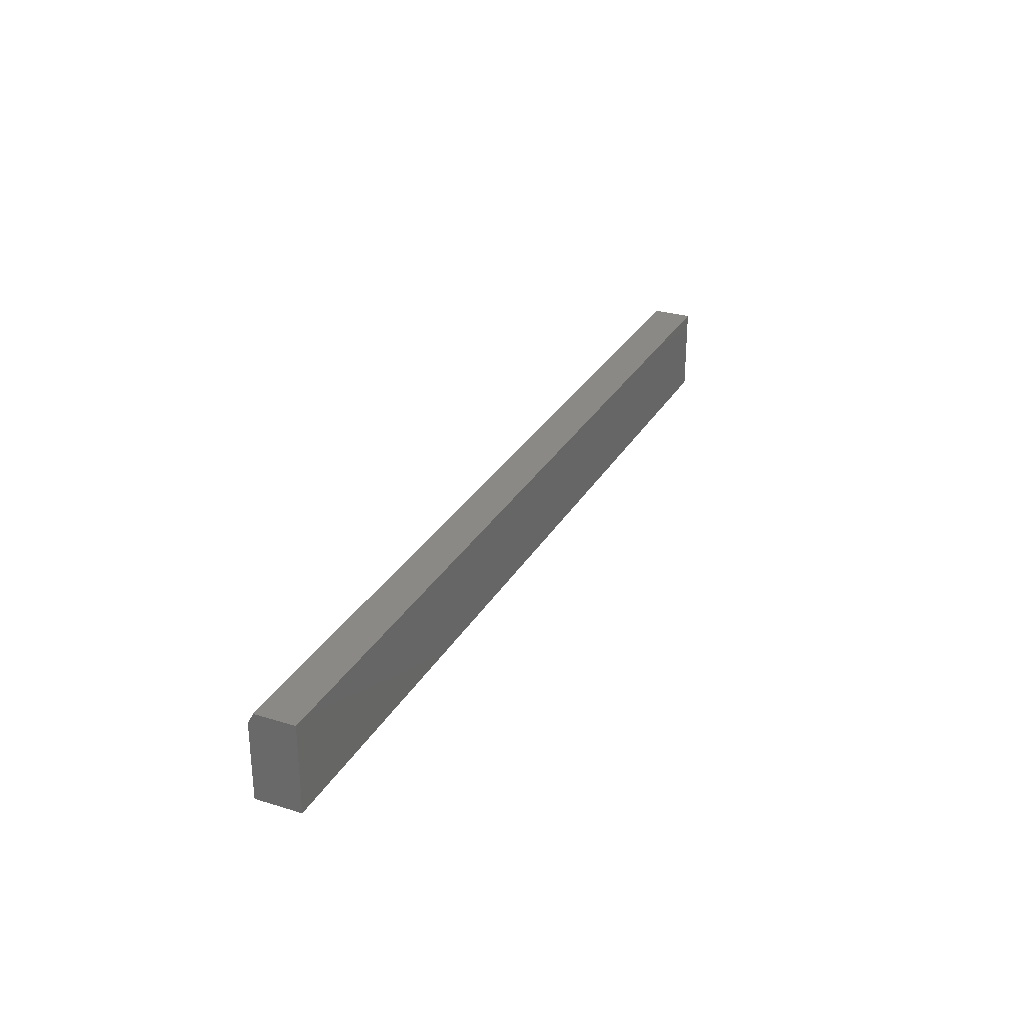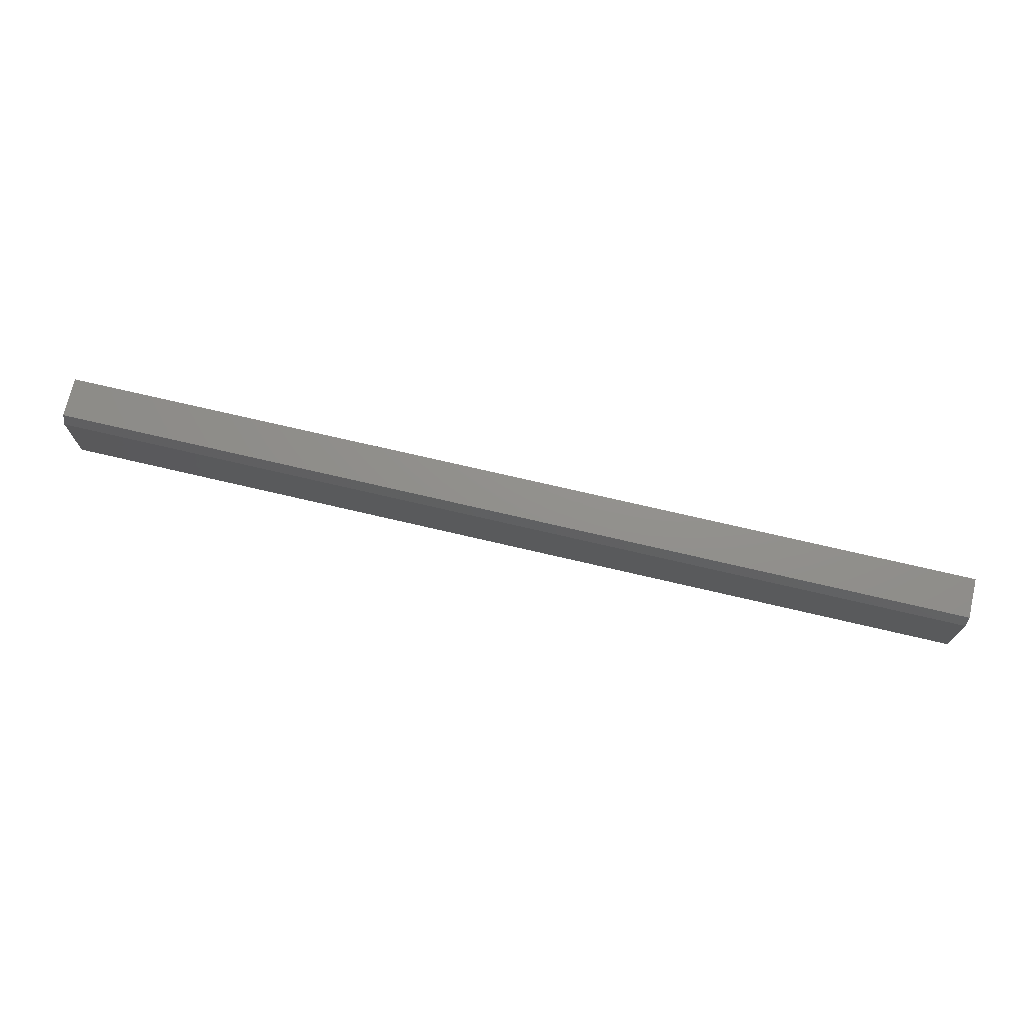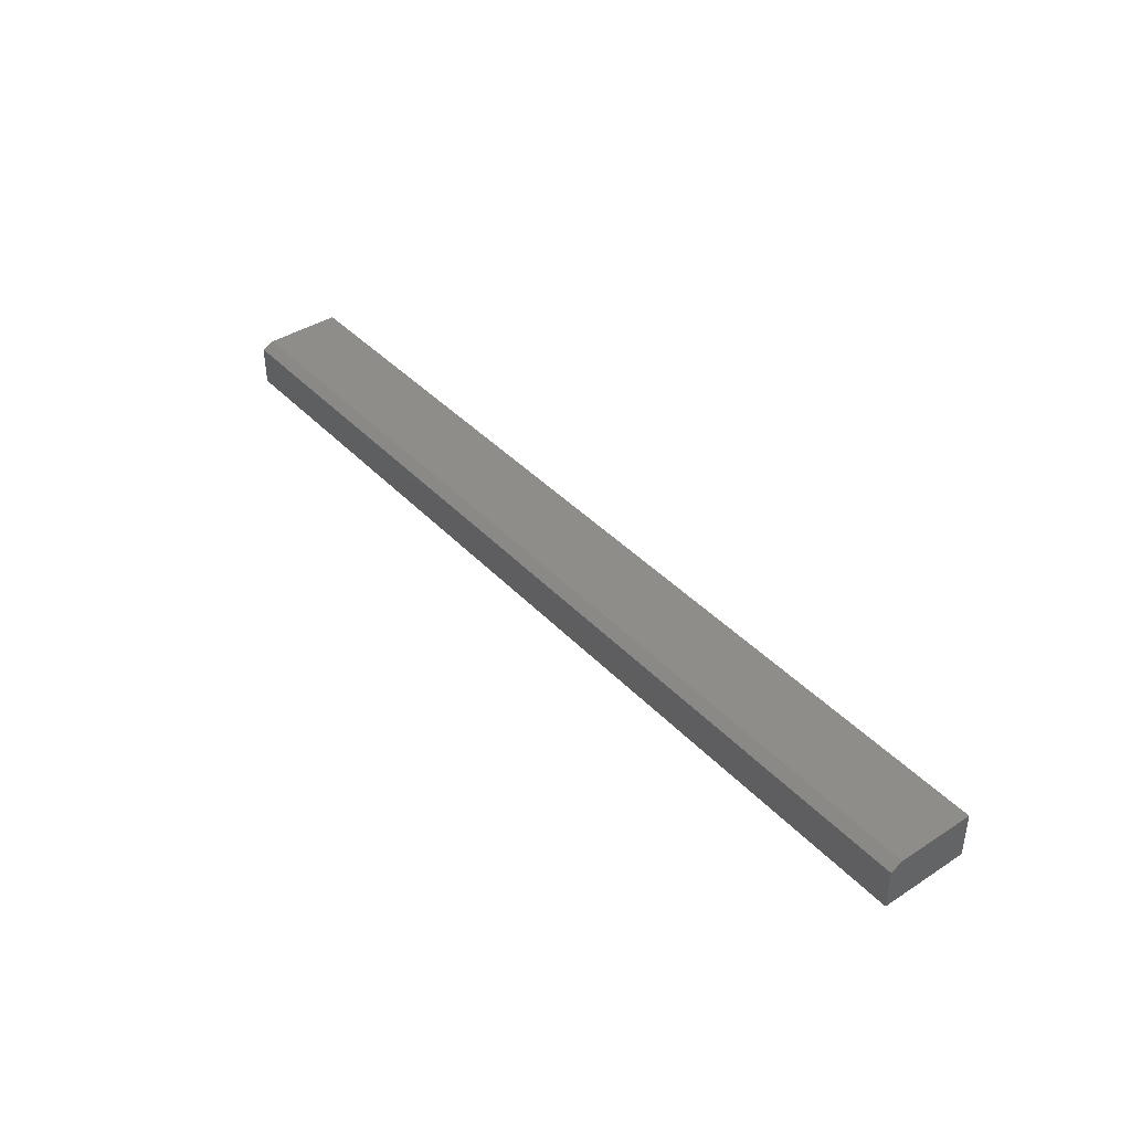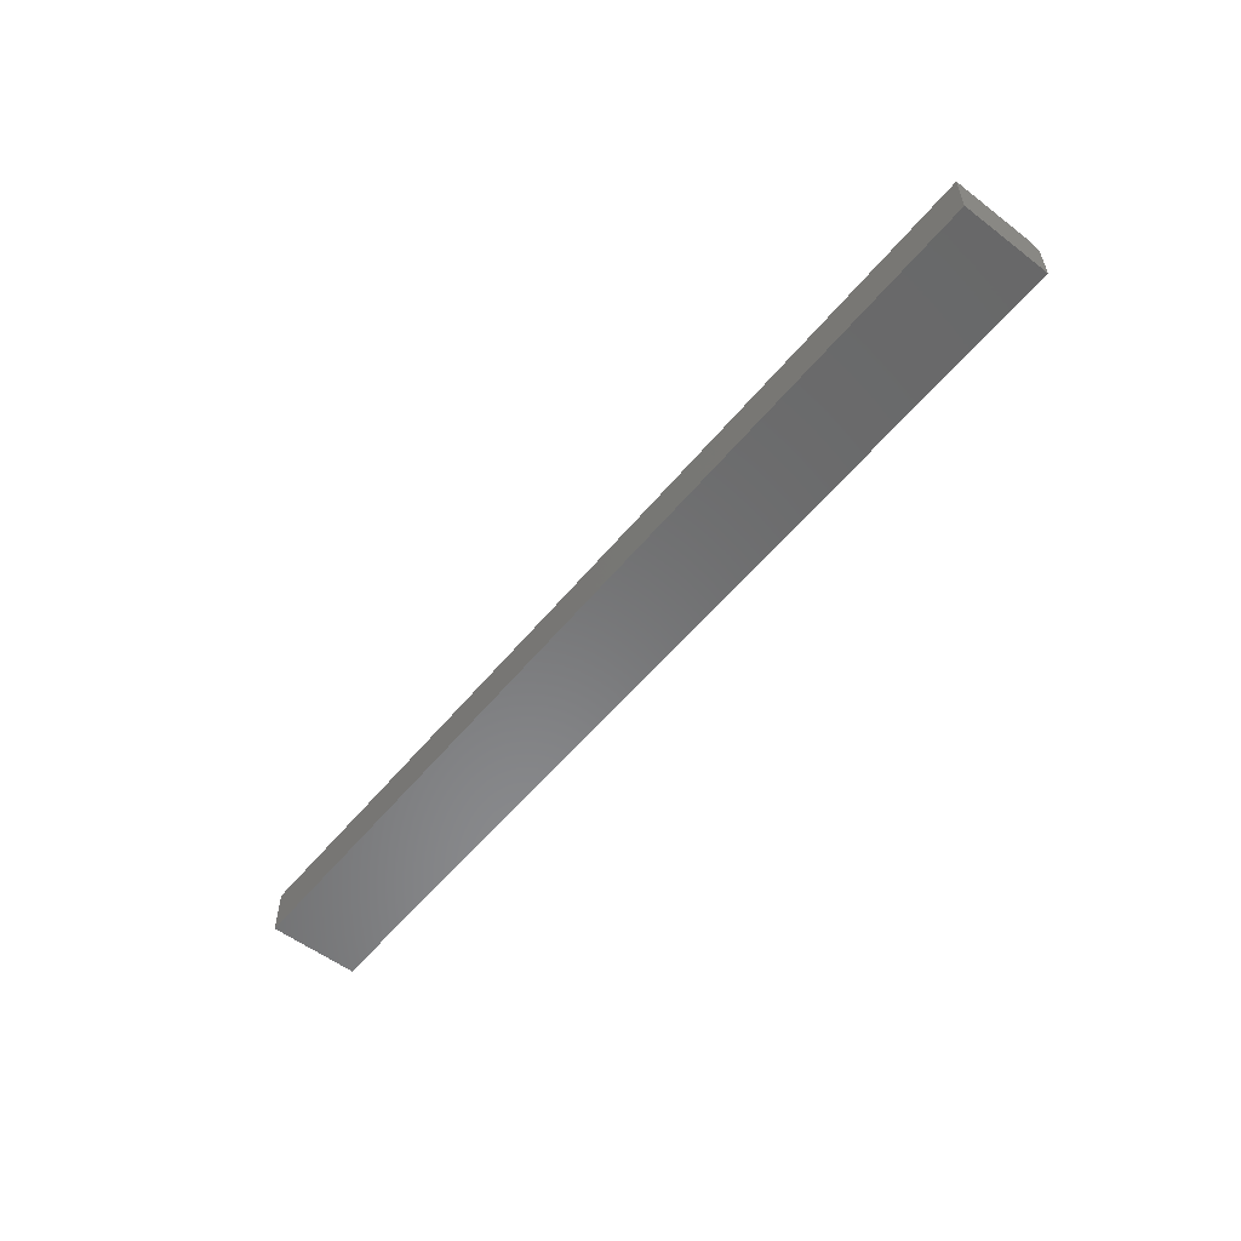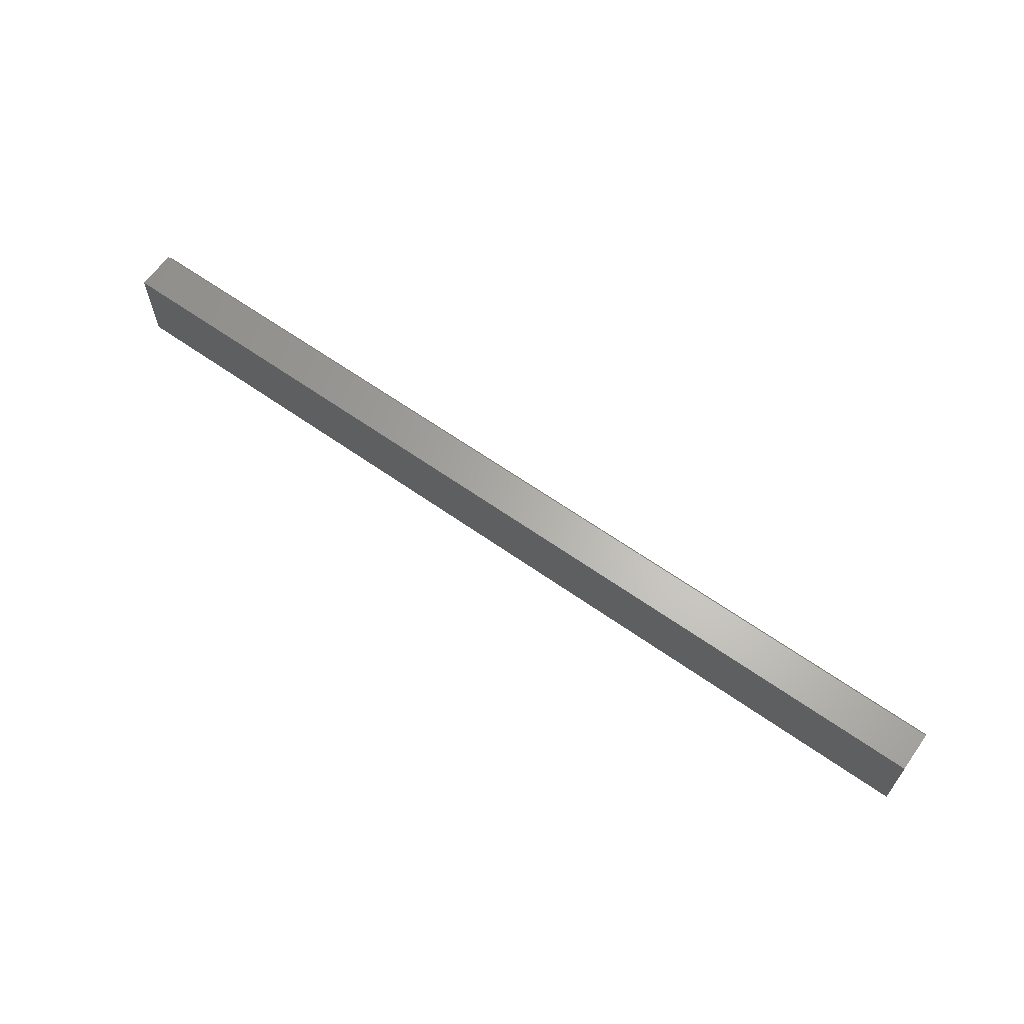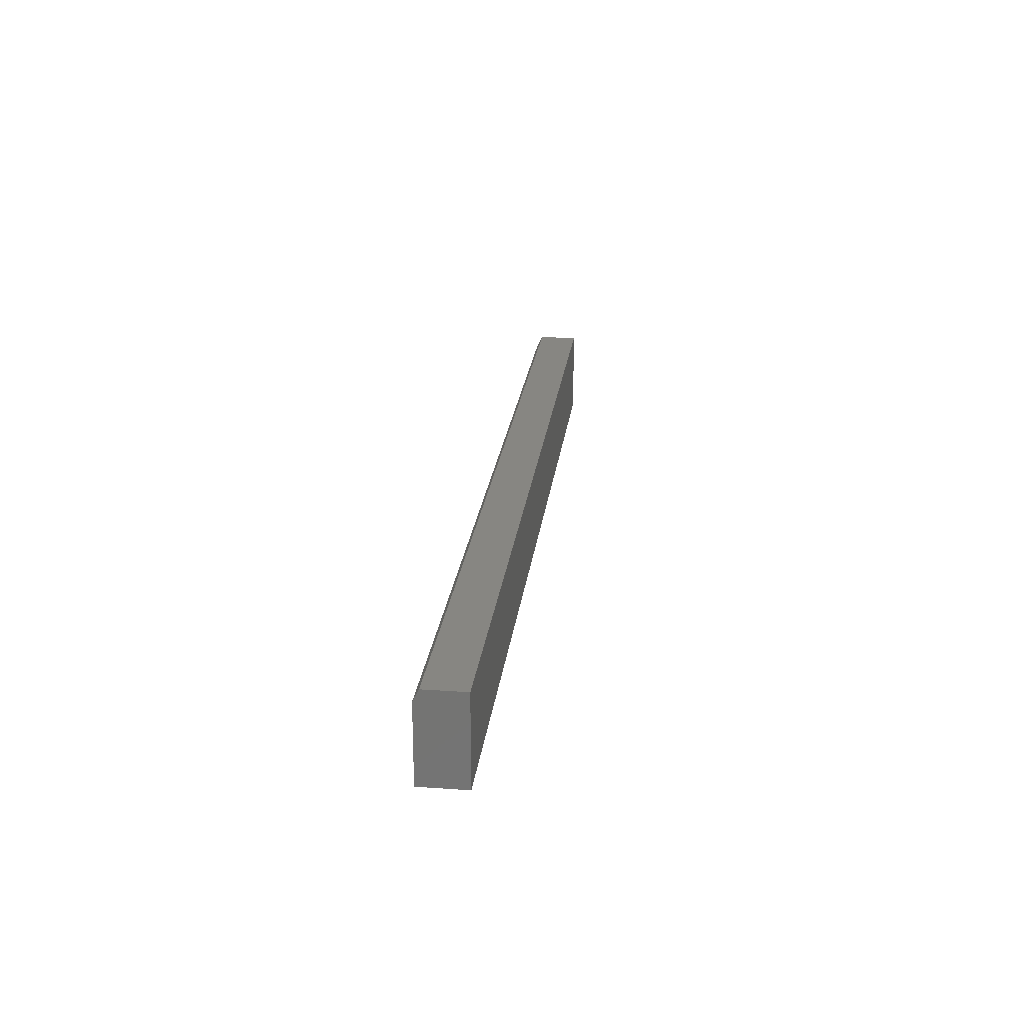
<metadata>
{"format":"stl","ext":"stl","renderer":"f3d","projection":"perspective","resolution":1024,"background":"white","views":[{"elev":29.0,"azim":114.6,"up":"+Y"},{"elev":72.3,"azim":13.2,"up":"+Y"},{"elev":40.3,"azim":-128.4,"up":"+Z"},{"elev":-55.6,"azim":51.3,"up":"+Z"},{"elev":63.9,"azim":-144.6,"up":"+Y"},{"elev":22.8,"azim":96.8,"up":"+Y"}]}
</metadata>
<code>
# stl→obj: 10 verts, 16 faces
v -0.5156 -0.05469 0.0625
v 0.75 -0.05469 0.0625
v -0.5156 0.04959 0.0625
v 0.75 0.04959 0.0625
v -0.5156 -0.05469 0
v -0.5156 0.06521 0
v -0.5156 0.06521 0.05469
v 0.75 0.06521 0.05469
v 0.75 0.06521 0
v 0.75 -0.05469 0
f 1 2 3
f 3 2 4
f 5 1 6
f 6 1 3
f 6 3 7
f 8 9 7
f 7 9 6
f 2 10 4
f 4 10 9
f 4 9 8
f 3 4 7
f 7 4 8
f 5 6 10
f 10 6 9
f 1 5 2
f 2 5 10

</code>
